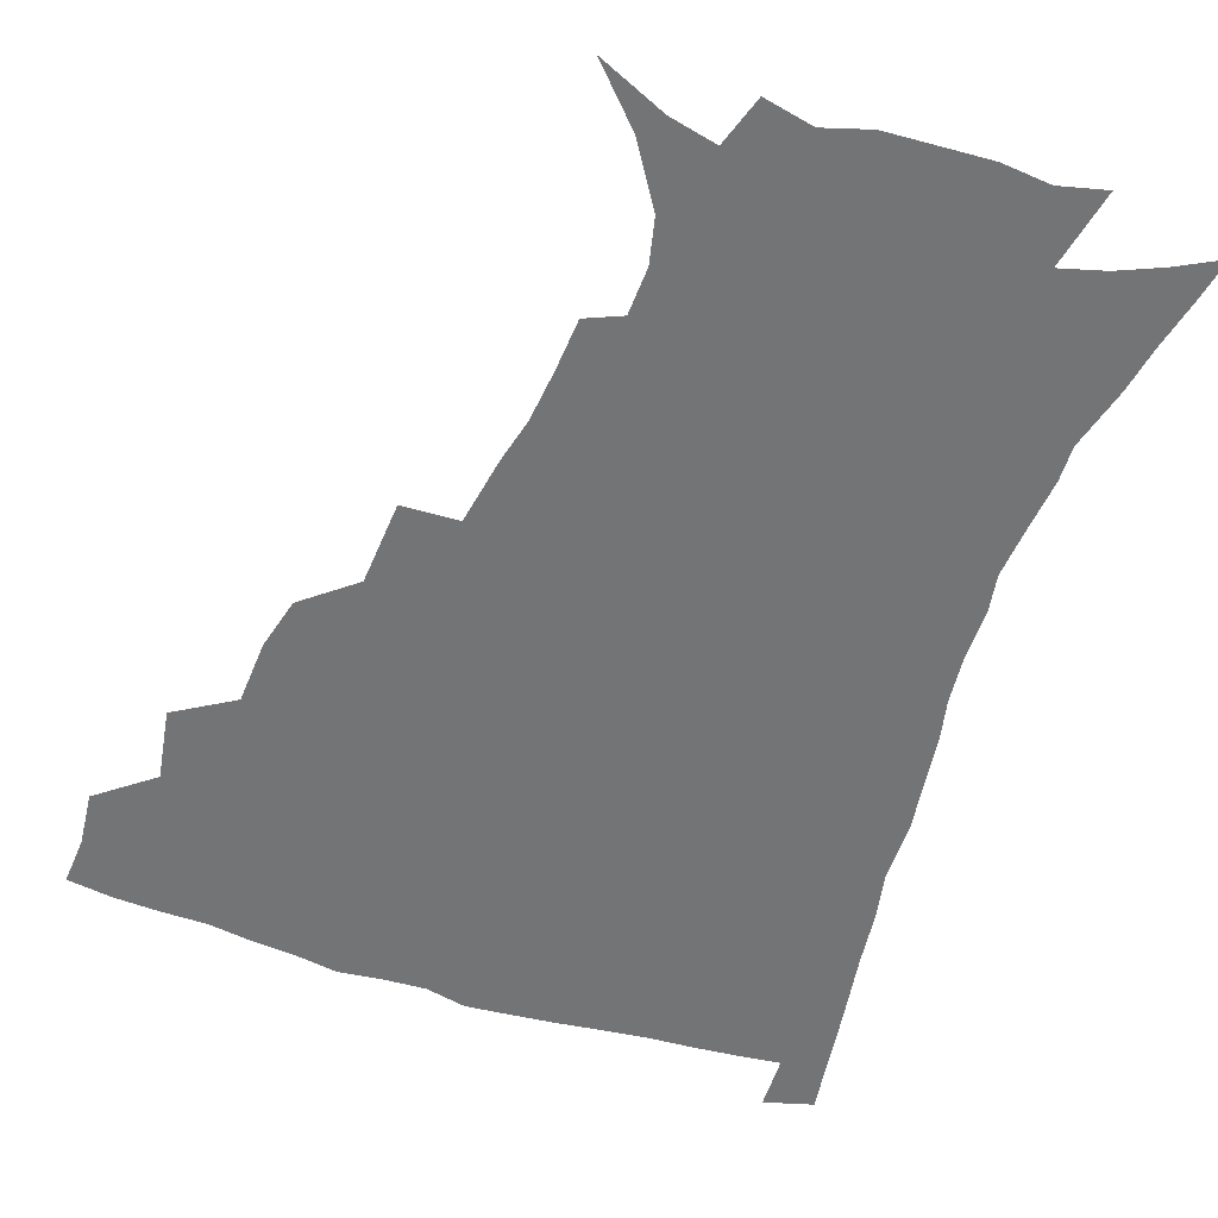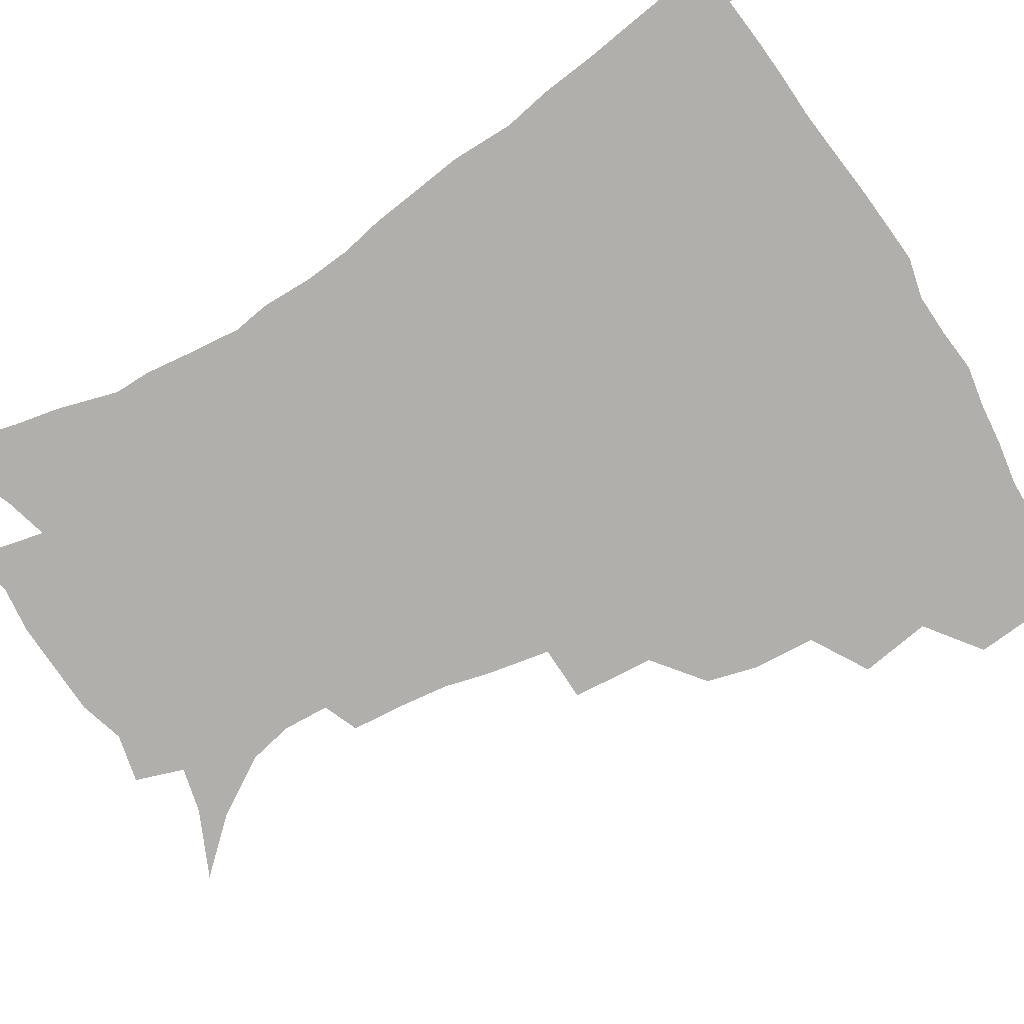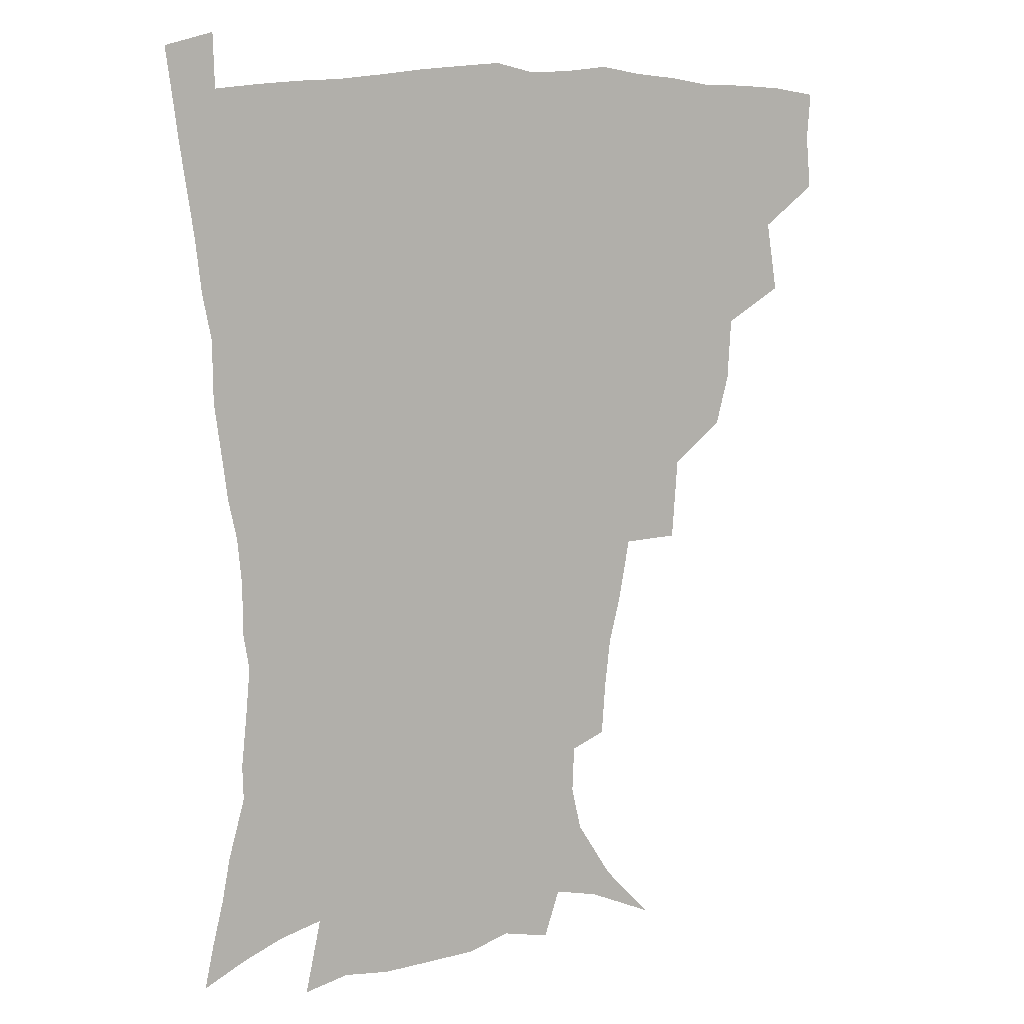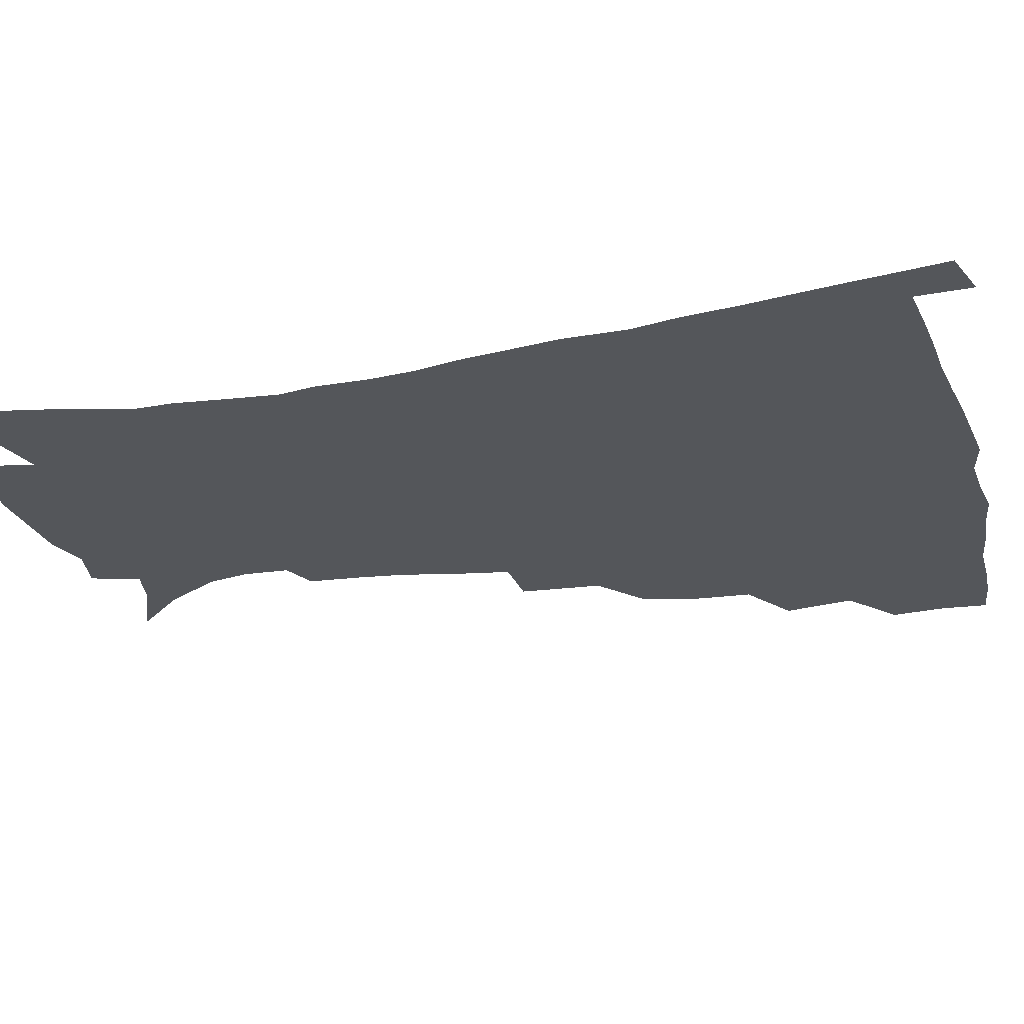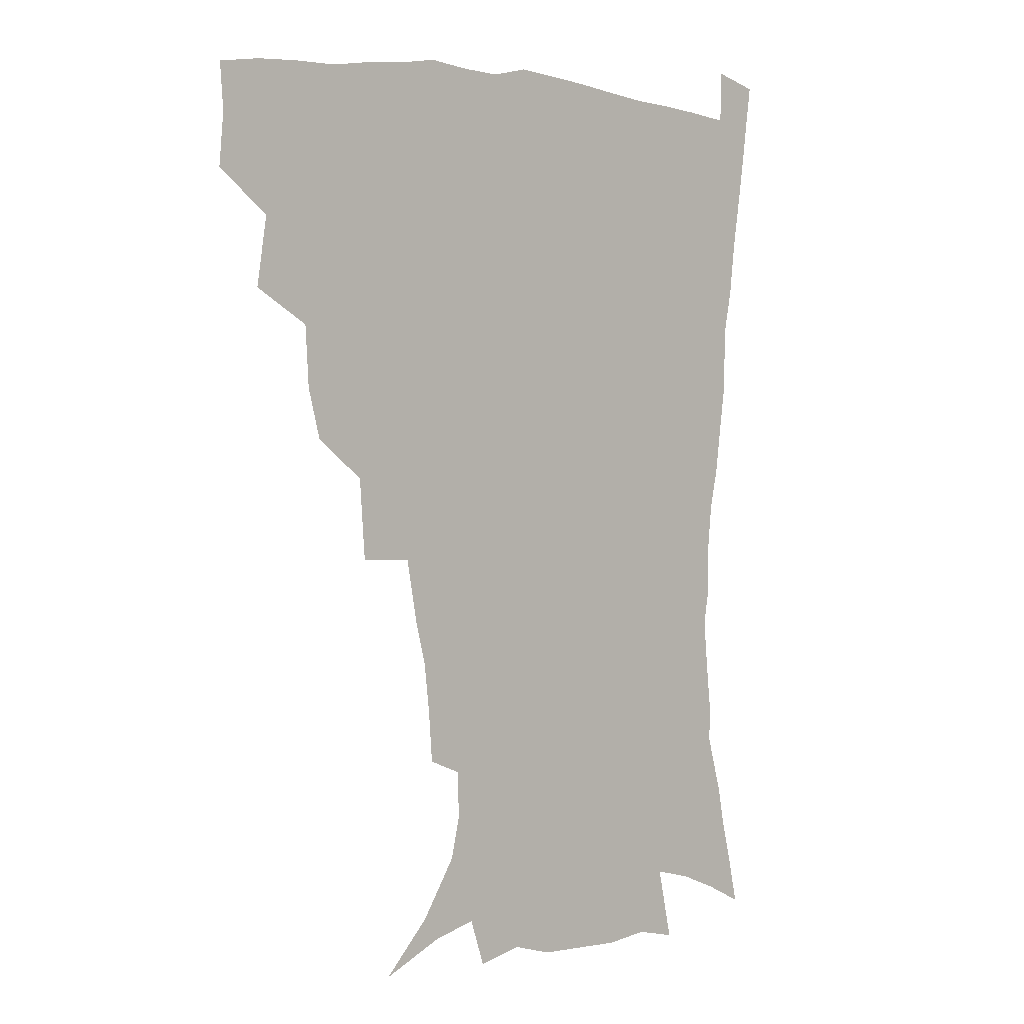
<metadata>
{"format":"obj","ext":"obj","renderer":"f3d","projection":"perspective","resolution":1024,"background":"white","views":[{"elev":-56.1,"azim":-18.8,"up":"+Z"},{"elev":-78.2,"azim":121.1,"up":"+Z"},{"elev":9.7,"azim":152.8,"up":"+Y"},{"elev":-25.2,"azim":105.4,"up":"+Z"},{"elev":2.8,"azim":-42.0,"up":"+Y"}]}
</metadata>
<code>
v 436.6 399.4 0
v 438.3 417.7 0
v 437.1 433.7 0
v 451.4 361.2 0
v 455.2 385.2 0
v 454 401.8 0
v 454.4 418.6 0
v 452.5 436 0
v 476.7 311 0
v 472.2 328.2 0
v 471 349.4 0
v 472.9 372.1 0
v 471.9 388.4 0
v 470.8 404.2 0
v 469.7 419.6 0
v 468 436.9 0
v 495.9 269.2 0
v 493.9 297.2 0
v 491.9 321.8 0
v 490 339.9 0
v 489.6 359.2 0
v 488.6 375.3 0
v 487.5 390.6 0
v 486.2 405.6 0
v 484.8 420.7 0
v 483.5 437.1 0
v 525.9 196.1 0
v 524.6 213.8 0
v 522.7 231 0
v 518.9 246 0
v 514.9 268.4 0
v 510.6 288.8 0
v 507.9 308.7 0
v 505.1 324.9 0
v 504.2 342.9 0
v 504.3 361.7 0
v 503.6 377.5 0
v 502.4 392.2 0
v 501.2 406.7 0
v 499.9 421.1 0
v 498.1 439.3 0
v 505.8 122.2 0
v 522.6 140.3 0
v 535.1 160.1 0
v 538.5 175.2 0
v 537.8 191.1 0
v 536.9 211.5 0
v 535 228 0
v 532.4 244.1 0
v 529.3 261.6 0
v 526.2 280.3 0
v 524 299.4 0
v 522.9 318.6 0
v 521.8 334.7 0
v 519.7 348.9 0
v 519.6 365.5 0
v 518.3 379.5 0
v 516.9 393.6 0
v 515.5 408 0
v 514.2 422.6 0
v 512.7 440.7 0
v 528.7 132.4 0
v 540.4 150.2 0
v 547.6 169.3 0
v 548.5 185.8 0
v 547.5 201.4 0
v 547.4 223 0
v 544.9 236.8 0
v 542.6 252.4 0
v 540.3 270 0
v 537.8 285.6 0
v 536.5 305.1 0
v 535.5 320.4 0
v 535 337.6 0
v 533.9 352.2 0
v 533.3 366.7 0
v 533.3 381.3 0
v 531.2 394.9 0
v 530.3 408.9 0
v 528.7 424.4 0
v 526.9 443 0
v 544.4 136 0
v 556.2 160.2 0
v 559 178.6 0
v 558.6 193.2 0
v 558.3 211.9 0
v 557.4 230.1 0
v 555.4 244.3 0
v 553.8 261.1 0
v 551.6 274.7 0
v 550 291 0
v 548.6 306.1 0
v 548.6 324.5 0
v 548.3 340.1 0
v 547.4 353.9 0
v 546.9 367.7 0
v 546.9 382.1 0
v 545.9 395.4 0
v 545.2 408.8 0
v 543.6 424 0
v 541.8 441.4 0
v 549.8 119.5 0
v 562.1 144.5 0
v 567.6 164.2 0
v 569.4 183.7 0
v 569.1 199.9 0
v 568.3 216.9 0
v 567.3 233.1 0
v 565.8 248.1 0
v 564.5 264 0
v 563.3 279.4 0
v 562 294.5 0
v 562.1 312.7 0
v 561 325.7 0
v 561.5 342.8 0
v 560.8 355.4 0
v 561 369.8 0
v 560.4 382.8 0
v 559.5 396 0
v 559 409.5 0
v 558 423.7 0
v 556.1 440.7 0
v 566.4 123.1 0
v 575.5 147.3 0
v 579.1 168.8 0
v 579.6 184.7 0
v 579.2 202.1 0
v 578.2 221 0
v 578 238.6 0
v 576.4 251.2 0
v 575.7 267.1 0
v 574.8 281.4 0
v 574.1 296.4 0
v 574.1 314.4 0
v 574.2 329.6 0
v 574.1 343 0
v 574 356.4 0
v 574.4 370.9 0
v 573.8 383.4 0
v 573.8 396.5 0
v 572.9 410.2 0
v 571.8 424.6 0
v 569.7 443.9 0
v 581.7 118.5 0
v 588.3 148.9 0
v 589.9 169.1 0
v 590.2 187.1 0
v 589.8 205.4 0
v 588.9 218.7 0
v 587.2 242.3 0
v 587.4 254.4 0
v 587.1 268.2 0
v 586.5 283.8 0
v 586.1 298.6 0
v 586.1 315.2 0
v 586.4 330.2 0
v 586.8 343.5 0
v 586.9 356.4 0
v 587.3 370.7 0
v 587.5 383.6 0
v 587.4 396.7 0
v 587.2 410.1 0
v 585.8 425.6 0
v 584 442.7 0
v 598.8 117.5 0
v 600.9 148.4 0
v 601 169.3 0
v 600.7 188.8 0
v 600.2 205.9 0
v 600 219.3 0
v 599.3 235 0
v 598.5 250.2 0
v 597.8 268.9 0
v 597.8 284.8 0
v 597.8 299.5 0
v 598 315.3 0
v 598.6 328.6 0
v 599.2 344 0
v 599.9 357.1 0
v 600.5 370.8 0
v 601.1 383.7 0
v 601.2 396.9 0
v 601 410.6 0
v 600.1 425.5 0
v 598.6 441.4 0
v 615.6 116.7 0
v 613.7 147.8 0
v 612.7 167 0
v 611.5 187.2 0
v 610.6 204.5 0
v 610.3 222 0
v 609.6 237.8 0
v 609.2 254.9 0
v 609.1 268.3 0
v 608.9 284.6 0
v 609.4 299.1 0
v 609.9 313.5 0
v 610.7 329 0
v 611.5 342.6 0
v 612.5 357.2 0
v 613.5 370.6 0
v 614.5 383.4 0
v 615.5 396.5 0
v 616.1 409.6 0
v 615.4 424.1 0
v 614.1 439.5 0
v 631.7 118.3 0
v 627.5 143.7 0
v 624.2 166.5 0
v 622.8 184.3 0
v 621.2 203.2 0
v 620.3 221.6 0
v 619.9 237.3 0
v 619.7 252.1 0
v 619.9 267.6 0
v 620.3 281.4 0
v 620.7 296.8 0
v 621.8 310.4 0
v 622.1 328.9 0
v 623.6 341.6 0
v 624.7 356.6 0
v 626.3 369 0
v 627.6 382.5 0
v 628.8 395.7 0
v 629.8 409.1 0
v 630.4 422.8 0
v 629.8 437.8 0
v 647.2 114.5 0
v 641.7 140.5 0
v 637.6 160.7 0
v 633.9 182.4 0
v 632 200.4 0
v 630.6 218.6 0
v 630.6 233.1 0
v 631.4 245.6 0
v 630.2 265.3 0
v 631.2 278.6 0
v 631.8 293.7 0
v 634.1 305.4 0
v 634.5 323 0
v 636 337.4 0
v 636.6 354.3 0
v 639 366.9 0
v 640.6 382.7 0
v 642.1 394.9 0
v 643.5 408.2 0
v 644.6 421.8 0
v 644.5 437 0
v 656.6 136.4 0
v 649.8 158.3 0
v 646.4 176.5 0
v 643.8 194.7 0
v 641.8 212.6 0
v 641 228.9 0
v 641.5 242.8 0
v 641.9 257.7 0
v 642.3 273.6 0
v 643.8 287.3 0
v 644.8 303.9 0
v 646.2 318.7 0
v 648.8 331.7 0
v 650 347.9 0
v 651.7 363.4 0
v 653 380 0
v 655.2 393.6 0
v 657.3 406.9 0
v 658.7 420.9 0
v 659.4 435.8 0
v 670.9 130.3 0
v 665 149.7 0
v 660.1 168.7 0
v 657 185.9 0
v 654.4 203.3 0
v 653.1 219.8 0
v 652.7 235.3 0
v 653.1 250.1 0
v 654 265 0
v 654.6 281.6 0
v 656.3 296.5 0
v 659.6 309.1 0
v 660.5 327.1 0
v 661.8 344.3 0
v 664.3 359.3 0
v 666.5 374.9 0
v 669 389.9 0
v 671.1 405.2 0
v 673 419.5 0
v 674.5 434.2 0
v 675 452.5 0
v 685.3 122.9 0
v 682.2 137.6 0
v 678.2 153.7 0
v 675.4 169 0
v 669.6 189.7 0
v 670 201.7 0
v 668.2 218.6 0
v 666.6 236.2 0
v 668.6 248.7 0
v 668.6 266.3 0
v 670.1 282.2 0
v 673.1 296.3 0
v 675.2 312.9 0
v 677.4 329.6 0
v 677.6 350.9 0
v 680.7 366.7 0
v 682.8 385.3 0
v 685.3 402.1 0
v 687.5 417.5 0
v 689.5 432.6 0
v 691.6 448 0
f 5 6 1
f 1 6 2
f 6 7 2
f 2 7 3
f 7 8 3
f 11 12 4
f 4 12 5
f 12 13 5
f 5 13 6
f 13 14 6
f 6 14 7
f 14 15 7
f 7 15 8
f 15 16 8
f 18 19 9
f 9 19 10
f 19 20 10
f 10 20 11
f 20 21 11
f 11 21 12
f 21 22 12
f 12 22 13
f 22 23 13
f 13 23 14
f 23 24 14
f 14 24 15
f 24 25 15
f 15 25 16
f 25 26 16
f 31 32 17
f 17 32 18
f 32 33 18
f 18 33 19
f 33 34 19
f 19 34 20
f 34 35 20
f 20 35 21
f 35 36 21
f 21 36 22
f 36 37 22
f 22 37 23
f 37 38 23
f 23 38 24
f 38 39 24
f 24 39 25
f 39 40 25
f 25 40 26
f 40 41 26
f 46 47 27
f 27 47 28
f 47 48 28
f 28 48 29
f 48 49 29
f 29 49 30
f 49 50 30
f 30 50 31
f 50 51 31
f 31 51 32
f 51 52 32
f 32 52 33
f 52 53 33
f 33 53 34
f 53 54 34
f 34 54 35
f 54 55 35
f 35 55 36
f 55 56 36
f 36 56 37
f 56 57 37
f 37 57 38
f 57 58 38
f 38 58 39
f 58 59 39
f 39 59 40
f 59 60 40
f 40 60 41
f 60 61 41
f 42 62 43
f 62 63 43
f 43 63 44
f 63 64 44
f 44 64 45
f 64 65 45
f 45 65 46
f 65 66 46
f 46 66 47
f 66 67 47
f 47 67 48
f 67 68 48
f 48 68 49
f 68 69 49
f 49 69 50
f 69 70 50
f 50 70 51
f 70 71 51
f 51 71 52
f 71 72 52
f 52 72 53
f 72 73 53
f 53 73 54
f 73 74 54
f 54 74 55
f 74 75 55
f 55 75 56
f 75 76 56
f 56 76 57
f 76 77 57
f 57 77 58
f 77 78 58
f 58 78 59
f 78 79 59
f 59 79 60
f 79 80 60
f 60 80 61
f 80 81 61
f 62 82 63
f 82 83 63
f 63 83 64
f 83 84 64
f 64 84 65
f 84 85 65
f 65 85 66
f 85 86 66
f 66 86 67
f 86 87 67
f 67 87 68
f 87 88 68
f 68 88 69
f 88 89 69
f 69 89 70
f 89 90 70
f 70 90 71
f 90 91 71
f 71 91 72
f 91 92 72
f 72 92 73
f 92 93 73
f 73 93 74
f 93 94 74
f 74 94 75
f 94 95 75
f 75 95 76
f 95 96 76
f 76 96 77
f 96 97 77
f 77 97 78
f 97 98 78
f 78 98 79
f 98 99 79
f 79 99 80
f 99 100 80
f 80 100 81
f 100 101 81
f 102 103 82
f 82 103 83
f 103 104 83
f 83 104 84
f 104 105 84
f 84 105 85
f 105 106 85
f 85 106 86
f 106 107 86
f 86 107 87
f 107 108 87
f 87 108 88
f 108 109 88
f 88 109 89
f 109 110 89
f 89 110 90
f 110 111 90
f 90 111 91
f 111 112 91
f 91 112 92
f 112 113 92
f 92 113 93
f 113 114 93
f 93 114 94
f 114 115 94
f 94 115 95
f 115 116 95
f 95 116 96
f 116 117 96
f 96 117 97
f 117 118 97
f 97 118 98
f 118 119 98
f 98 119 99
f 119 120 99
f 99 120 100
f 120 121 100
f 100 121 101
f 121 122 101
f 102 123 103
f 123 124 103
f 103 124 104
f 124 125 104
f 104 125 105
f 125 126 105
f 105 126 106
f 126 127 106
f 106 127 107
f 127 128 107
f 107 128 108
f 128 129 108
f 108 129 109
f 129 130 109
f 109 130 110
f 130 131 110
f 110 131 111
f 131 132 111
f 111 132 112
f 132 133 112
f 112 133 113
f 133 134 113
f 113 134 114
f 134 135 114
f 114 135 115
f 135 136 115
f 115 136 116
f 136 137 116
f 116 137 117
f 137 138 117
f 117 138 118
f 138 139 118
f 118 139 119
f 139 140 119
f 119 140 120
f 140 141 120
f 120 141 121
f 141 142 121
f 121 142 122
f 142 143 122
f 123 144 124
f 144 145 124
f 124 145 125
f 145 146 125
f 125 146 126
f 146 147 126
f 126 147 127
f 147 148 127
f 127 148 128
f 148 149 128
f 128 149 129
f 149 150 129
f 129 150 130
f 150 151 130
f 130 151 131
f 151 152 131
f 131 152 132
f 152 153 132
f 132 153 133
f 153 154 133
f 133 154 134
f 154 155 134
f 134 155 135
f 155 156 135
f 135 156 136
f 156 157 136
f 136 157 137
f 157 158 137
f 137 158 138
f 158 159 138
f 138 159 139
f 159 160 139
f 139 160 140
f 160 161 140
f 140 161 141
f 161 162 141
f 141 162 142
f 162 163 142
f 142 163 143
f 163 164 143
f 144 165 145
f 165 166 145
f 145 166 146
f 166 167 146
f 146 167 147
f 167 168 147
f 147 168 148
f 168 169 148
f 148 169 149
f 169 170 149
f 149 170 150
f 170 171 150
f 150 171 151
f 171 172 151
f 151 172 152
f 172 173 152
f 152 173 153
f 173 174 153
f 153 174 154
f 174 175 154
f 154 175 155
f 175 176 155
f 155 176 156
f 176 177 156
f 156 177 157
f 177 178 157
f 157 178 158
f 178 179 158
f 158 179 159
f 179 180 159
f 159 180 160
f 180 181 160
f 160 181 161
f 181 182 161
f 161 182 162
f 182 183 162
f 162 183 163
f 183 184 163
f 163 184 164
f 184 185 164
f 165 186 166
f 186 187 166
f 166 187 167
f 187 188 167
f 167 188 168
f 188 189 168
f 168 189 169
f 189 190 169
f 169 190 170
f 190 191 170
f 170 191 171
f 191 192 171
f 171 192 172
f 192 193 172
f 172 193 173
f 193 194 173
f 173 194 174
f 194 195 174
f 174 195 175
f 195 196 175
f 175 196 176
f 196 197 176
f 176 197 177
f 197 198 177
f 177 198 178
f 198 199 178
f 178 199 179
f 199 200 179
f 179 200 180
f 200 201 180
f 180 201 181
f 201 202 181
f 181 202 182
f 202 203 182
f 182 203 183
f 203 204 183
f 183 204 184
f 204 205 184
f 184 205 185
f 205 206 185
f 186 207 187
f 207 208 187
f 187 208 188
f 208 209 188
f 188 209 189
f 209 210 189
f 189 210 190
f 210 211 190
f 190 211 191
f 211 212 191
f 191 212 192
f 212 213 192
f 192 213 193
f 213 214 193
f 193 214 194
f 214 215 194
f 194 215 195
f 215 216 195
f 195 216 196
f 216 217 196
f 196 217 197
f 217 218 197
f 197 218 198
f 218 219 198
f 198 219 199
f 219 220 199
f 199 220 200
f 220 221 200
f 200 221 201
f 221 222 201
f 201 222 202
f 222 223 202
f 202 223 203
f 223 224 203
f 203 224 204
f 224 225 204
f 204 225 205
f 225 226 205
f 205 226 206
f 226 227 206
f 207 228 208
f 228 229 208
f 208 229 209
f 229 230 209
f 209 230 210
f 230 231 210
f 210 231 211
f 231 232 211
f 211 232 212
f 232 233 212
f 212 233 213
f 233 234 213
f 213 234 214
f 234 235 214
f 214 235 215
f 235 236 215
f 215 236 216
f 236 237 216
f 216 237 217
f 237 238 217
f 217 238 218
f 238 239 218
f 218 239 219
f 239 240 219
f 219 240 220
f 240 241 220
f 220 241 221
f 241 242 221
f 221 242 222
f 242 243 222
f 222 243 223
f 243 244 223
f 223 244 224
f 244 245 224
f 224 245 225
f 245 246 225
f 225 246 226
f 246 247 226
f 226 247 227
f 247 248 227
f 229 249 230
f 249 250 230
f 230 250 231
f 250 251 231
f 231 251 232
f 251 252 232
f 232 252 233
f 252 253 233
f 233 253 234
f 253 254 234
f 234 254 235
f 254 255 235
f 235 255 236
f 255 256 236
f 236 256 237
f 256 257 237
f 237 257 238
f 257 258 238
f 238 258 239
f 258 259 239
f 239 259 240
f 259 260 240
f 240 260 241
f 260 261 241
f 241 261 242
f 261 262 242
f 242 262 243
f 262 263 243
f 243 263 244
f 263 264 244
f 244 264 245
f 264 265 245
f 245 265 246
f 265 266 246
f 246 266 247
f 266 267 247
f 247 267 248
f 267 268 248
f 249 269 250
f 269 270 250
f 250 270 251
f 270 271 251
f 251 271 252
f 271 272 252
f 252 272 253
f 272 273 253
f 253 273 254
f 273 274 254
f 254 274 255
f 274 275 255
f 255 275 256
f 275 276 256
f 256 276 257
f 276 277 257
f 257 277 258
f 277 278 258
f 258 278 259
f 278 279 259
f 259 279 260
f 279 280 260
f 260 280 261
f 280 281 261
f 261 281 262
f 281 282 262
f 262 282 263
f 282 283 263
f 263 283 264
f 283 284 264
f 264 284 265
f 284 285 265
f 265 285 266
f 285 286 266
f 266 286 267
f 286 287 267
f 267 287 268
f 287 288 268
f 269 290 270
f 290 291 270
f 270 291 271
f 291 292 271
f 271 292 272
f 292 293 272
f 272 293 273
f 293 294 273
f 273 294 274
f 294 295 274
f 274 295 275
f 295 296 275
f 275 296 276
f 296 297 276
f 276 297 277
f 297 298 277
f 277 298 278
f 298 299 278
f 278 299 279
f 299 300 279
f 279 300 280
f 300 301 280
f 280 301 281
f 301 302 281
f 281 302 282
f 302 303 282
f 282 303 283
f 303 304 283
f 283 304 284
f 304 305 284
f 284 305 285
f 305 306 285
f 285 306 286
f 306 307 286
f 286 307 287
f 307 308 287
f 287 308 288
f 308 309 288
f 288 309 289
f 309 310 289

</code>
